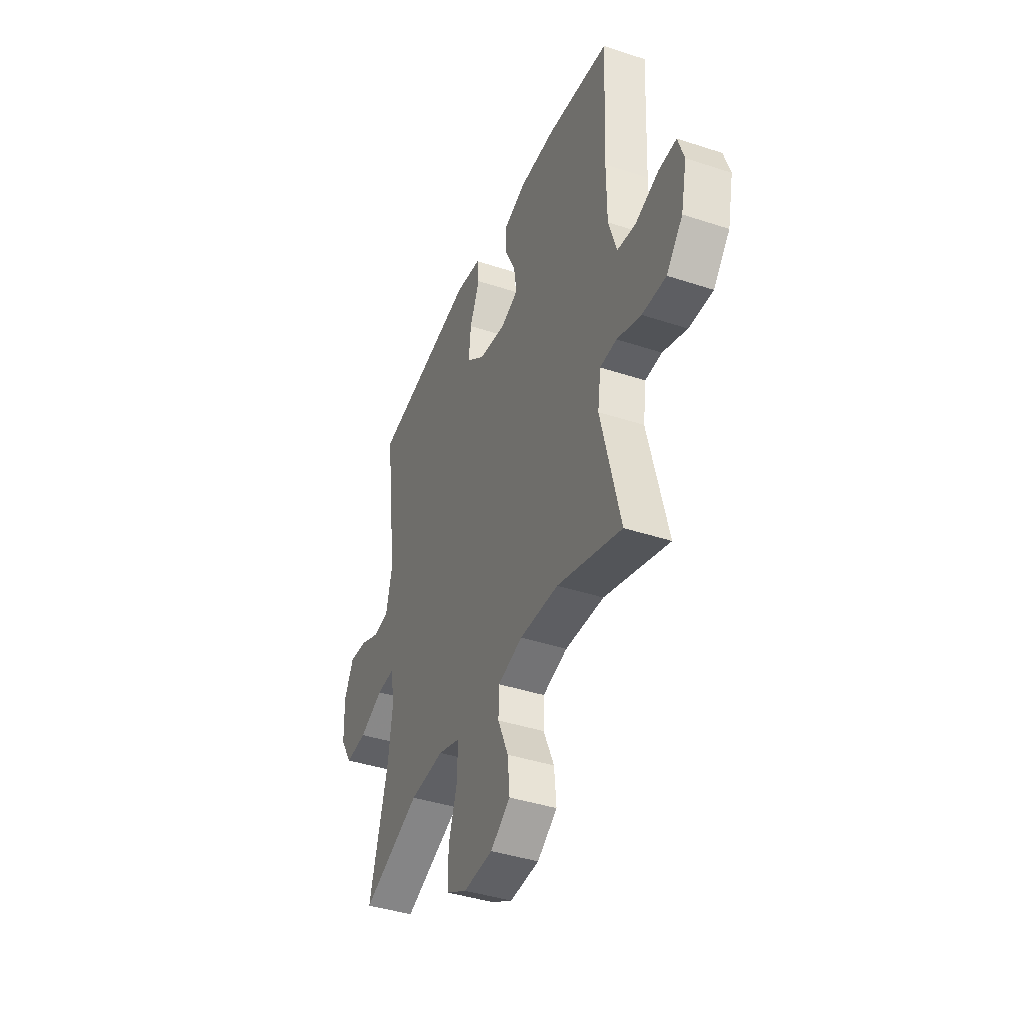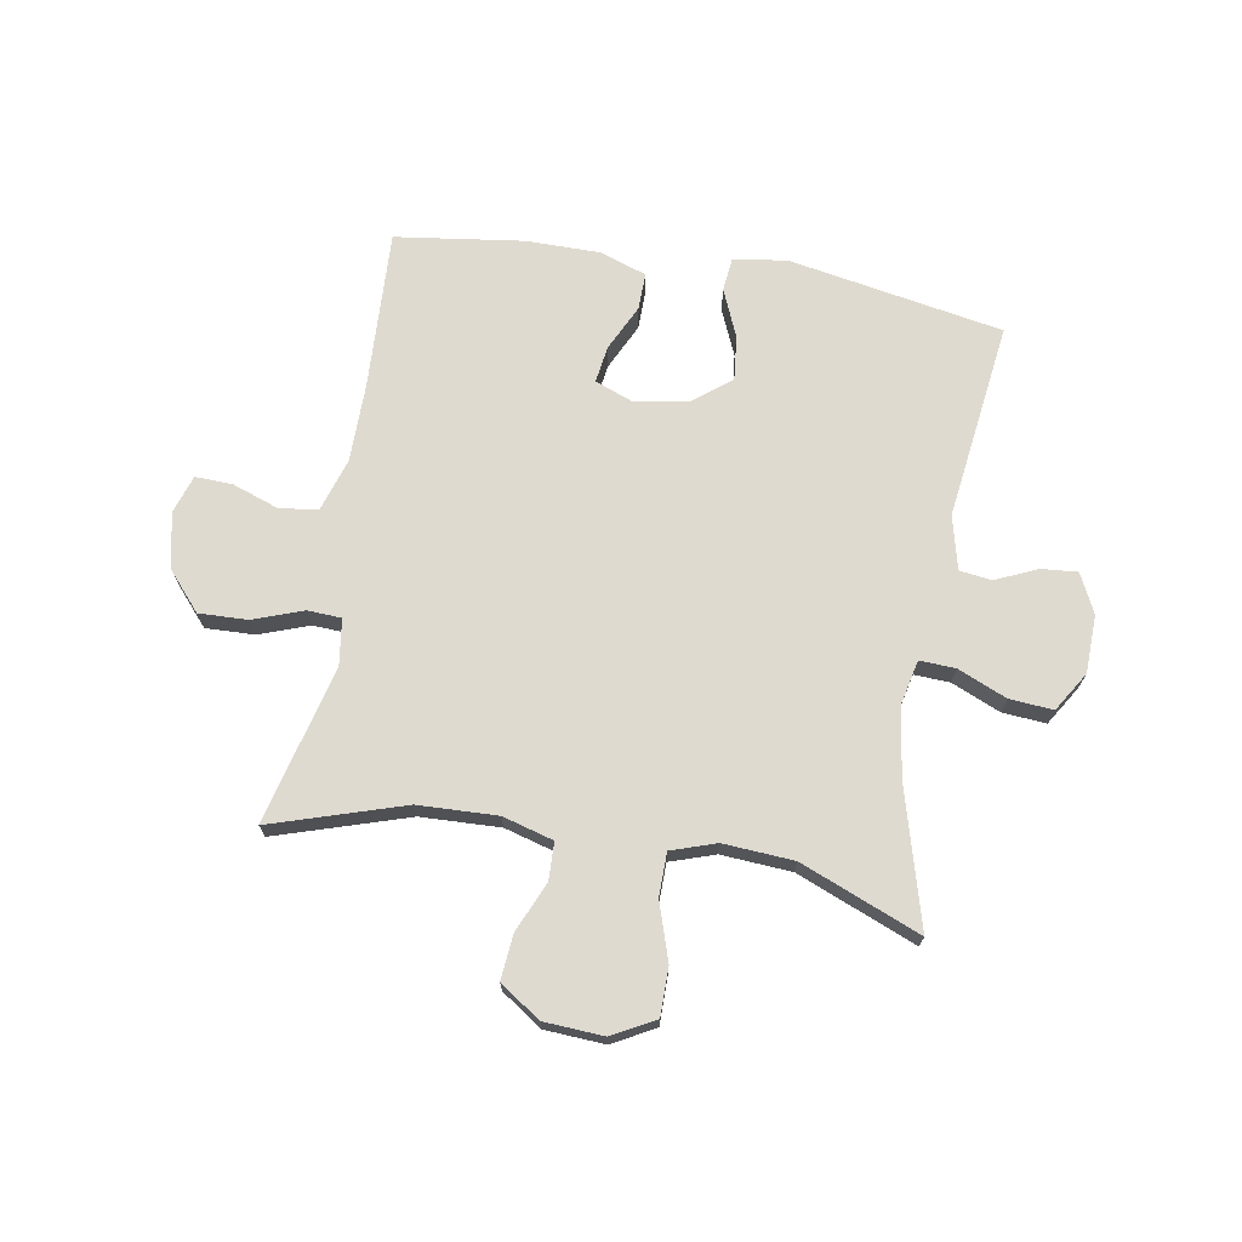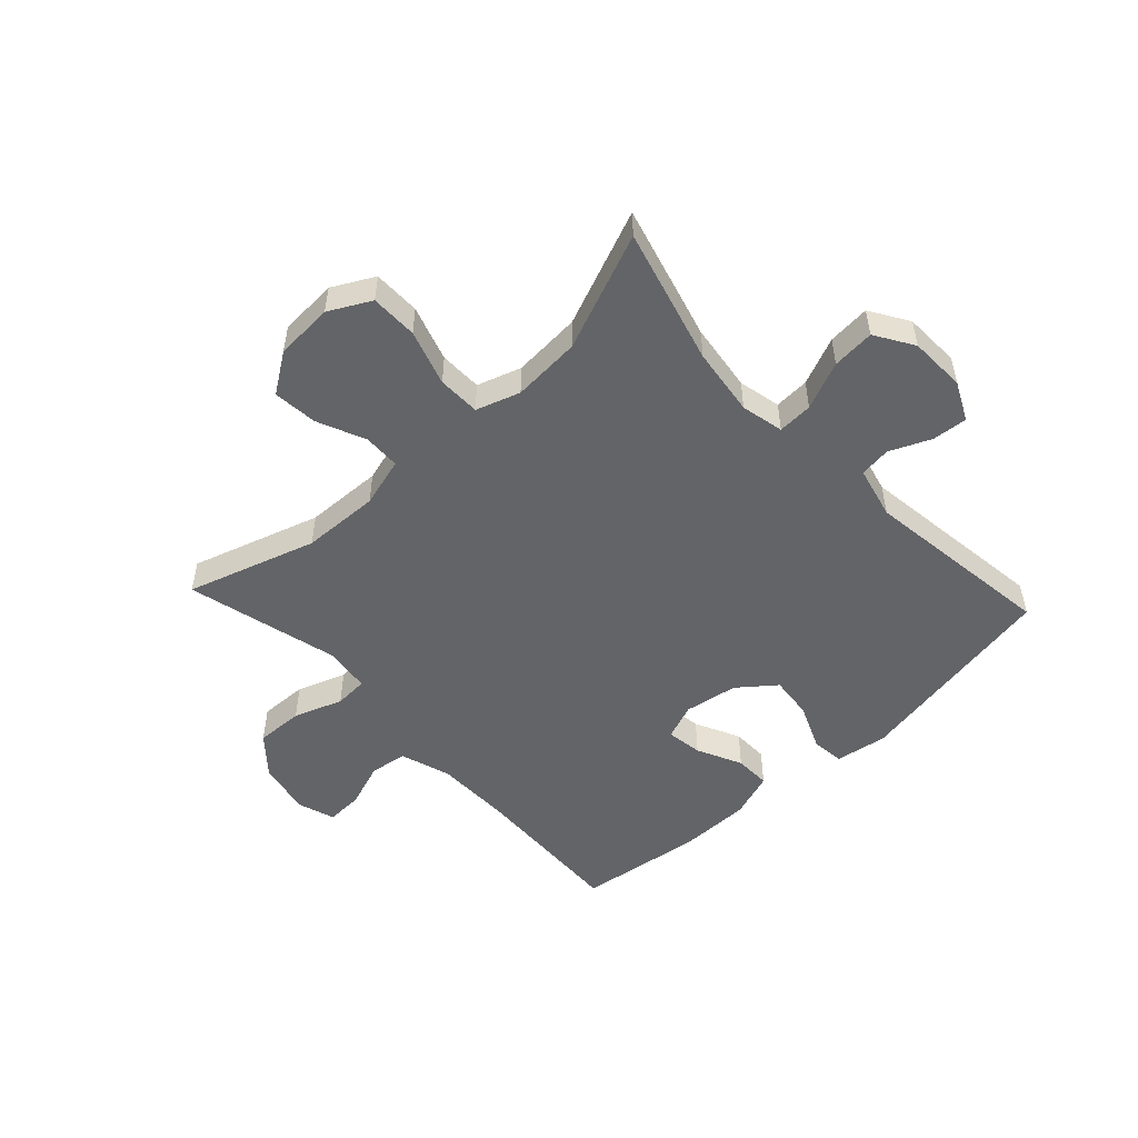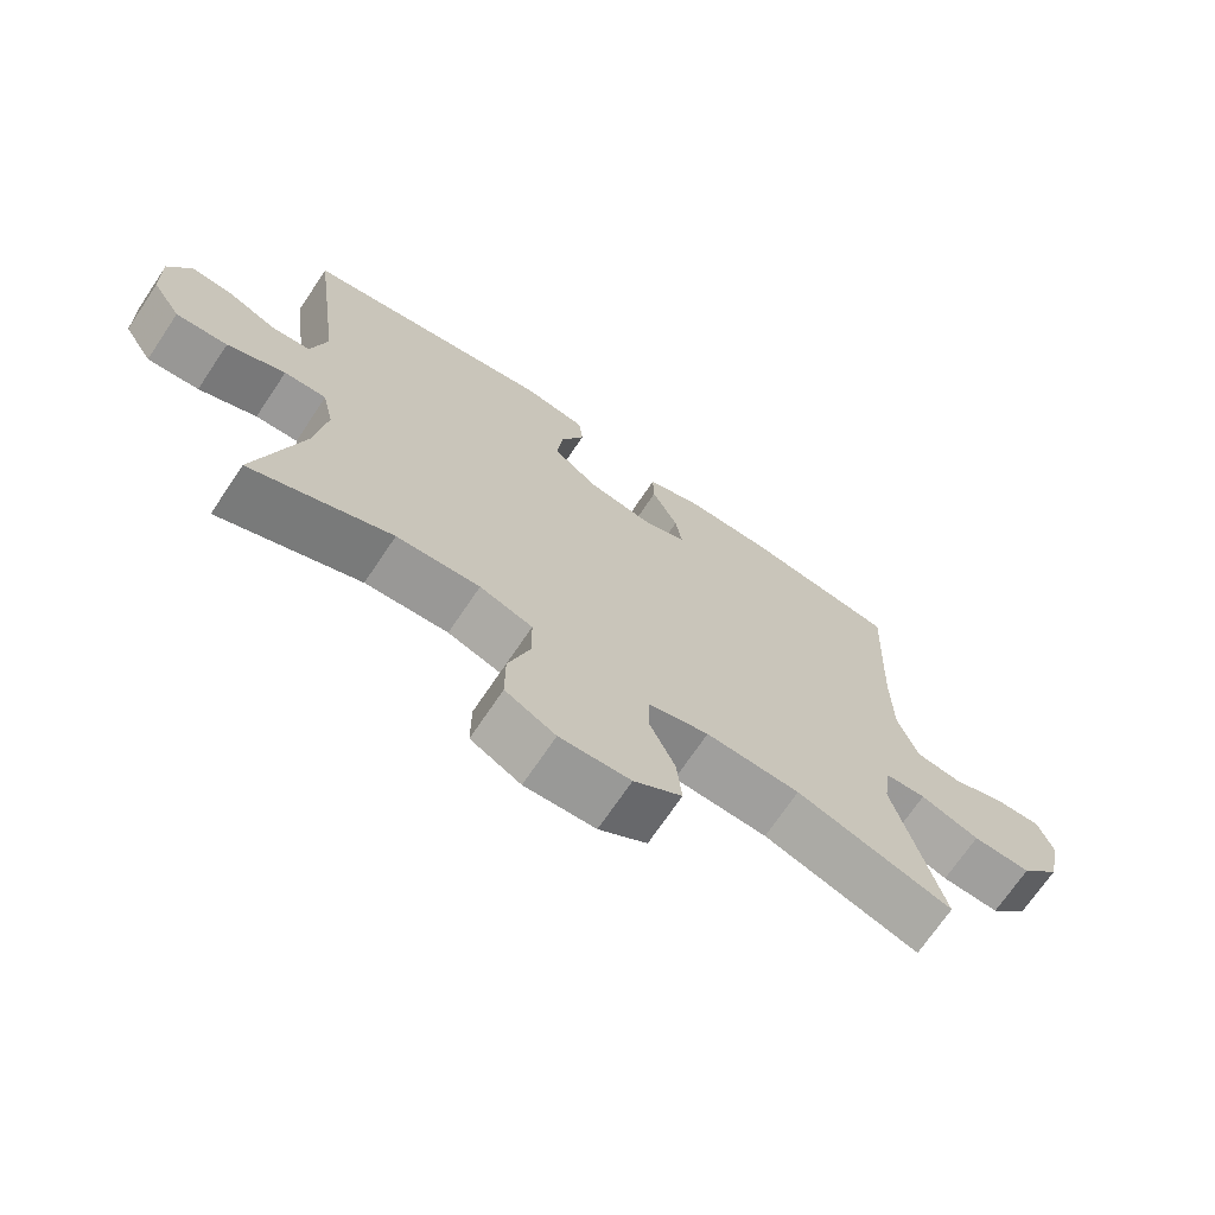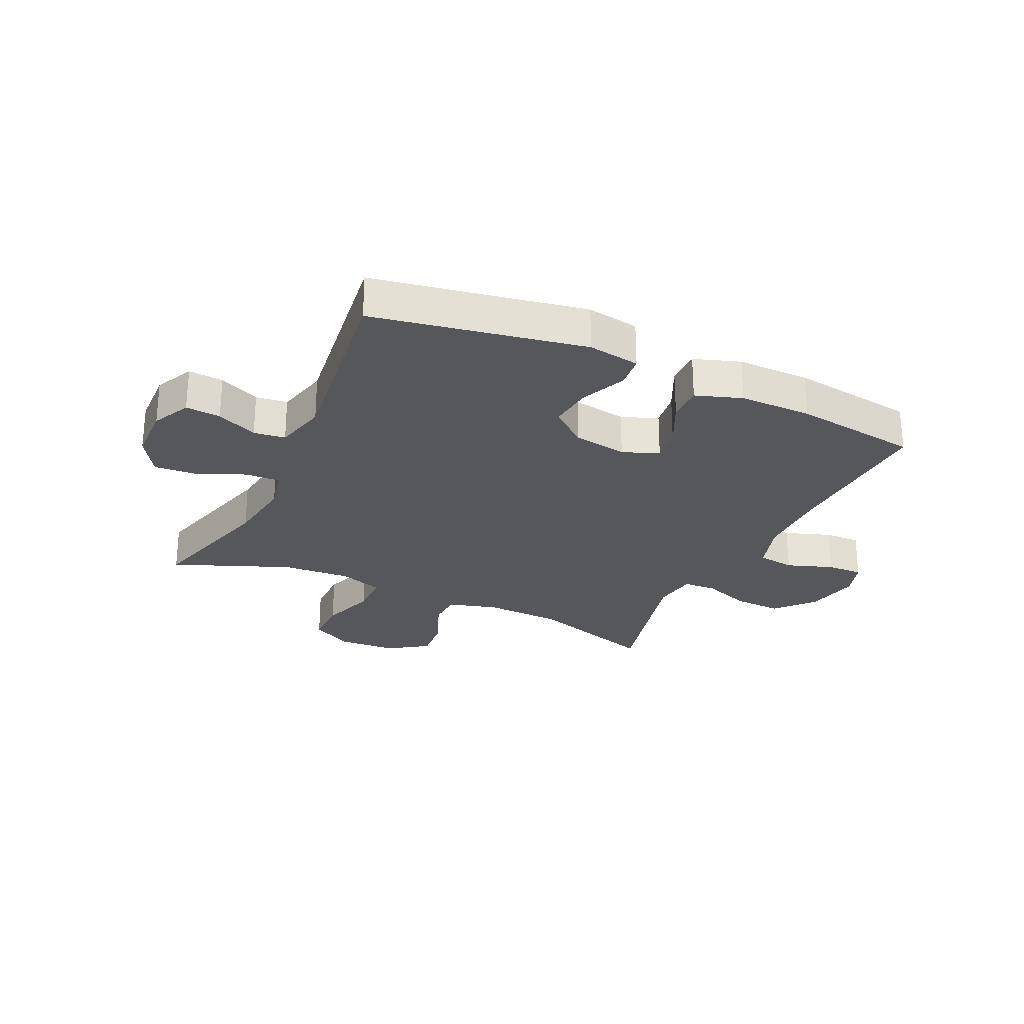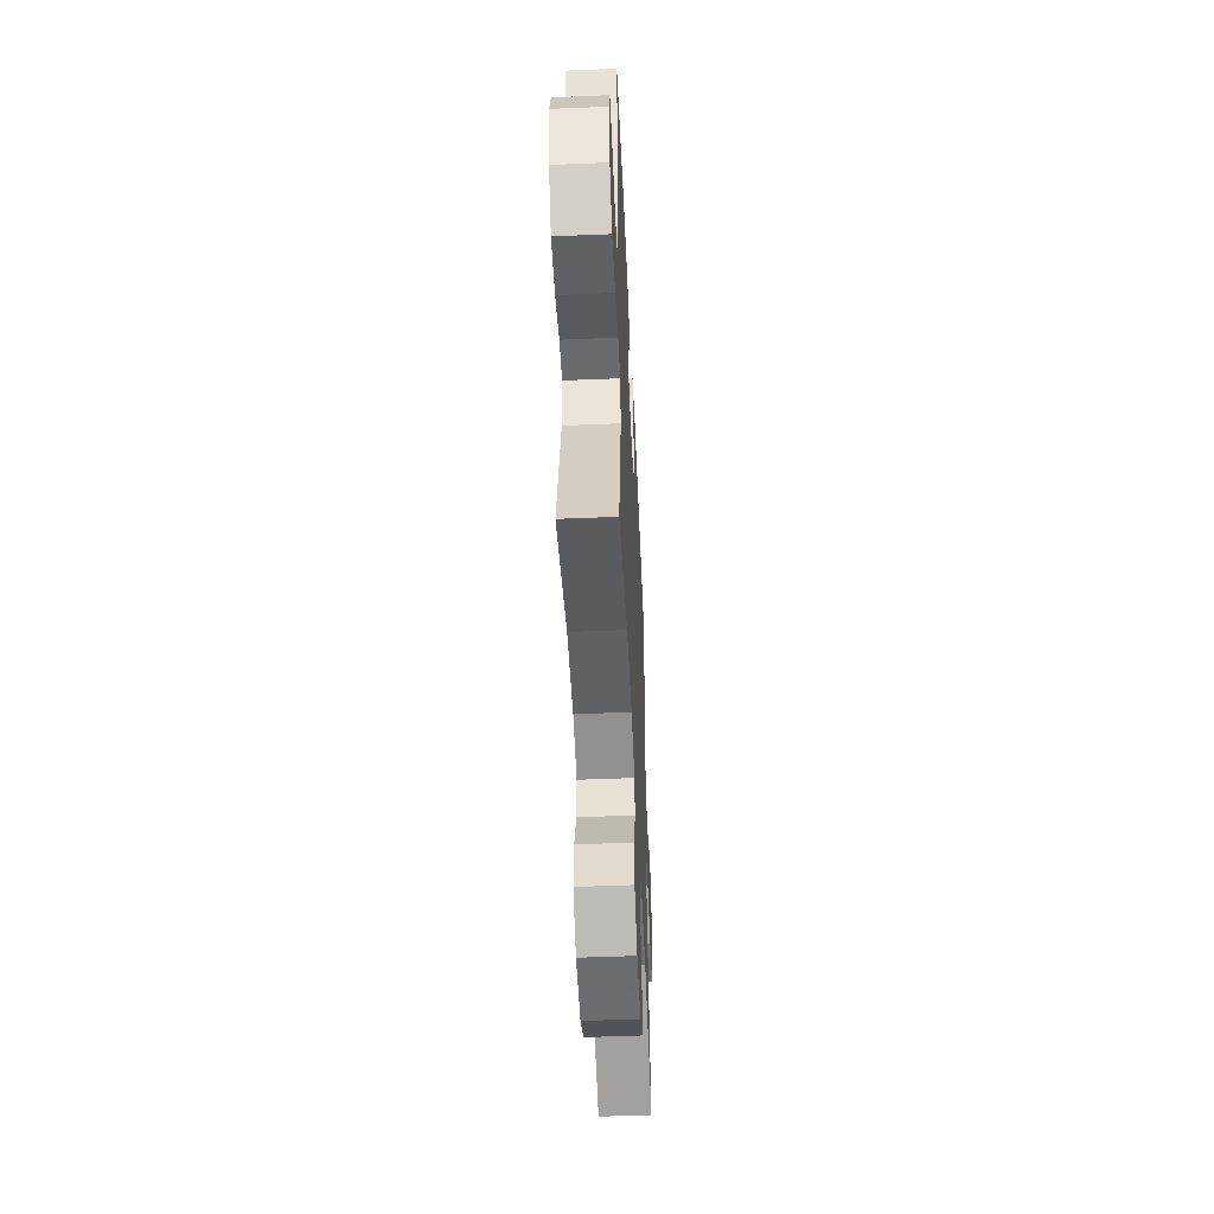
<metadata>
{"format":"obj","ext":"obj","renderer":"f3d","projection":"perspective","resolution":1024,"background":"white","views":[{"elev":-40.9,"azim":68.1,"up":"+Z"},{"elev":70.6,"azim":-170.3,"up":"+Y"},{"elev":-51.2,"azim":-137.0,"up":"+Y"},{"elev":-70.5,"azim":-33.9,"up":"+Z"},{"elev":-26.5,"azim":-25.1,"up":"+Y"},{"elev":-50.4,"azim":92.6,"up":"+Z"}]}
</metadata>
<code>
v -0.5 0.07 -0.5
v -0.436 0.07 -0.267
v -0.42 0.07 -0.15
v -0.436 0.07 -0.077
v -0.496 0.07 -0.08
v -0.578 0.07 -0.115
v -0.651 0.07 -0.121
v -0.692 0.07 -0.055
v -0.695 0.07 0.042
v -0.663 0.07 0.108
v -0.603 0.07 0.103
v -0.533 0.07 0.072
v -0.479 0.07 0.079
v -0.457 0.07 0.169
v -0.5 0.07 0.5
v -0.14 0.07 0.566
v -0.051 0.07 0.552
v -0.045 0.07 0.496
v -0.079 0.07 0.417
v -0.087 0.07 0.342
v -0.024 0.07 0.292
v 0.068 0.07 0.277
v 0.13 0.07 0.301
v 0.121 0.07 0.363
v 0.084 0.07 0.44
v 0.083 0.07 0.502
v 0.162 0.07 0.529
v 0.286 0.07 0.529
v 0.5 0.07 0.5
v 0.488 0.07 0.23
v 0.489 0.07 0.1
v 0.517 0.07 0.012
v 0.581 0.07 0.003
v 0.66 0.07 0.031
v 0.722 0.07 0.033
v 0.743 0.07 -0.031
v 0.723 0.07 -0.124
v 0.667 0.07 -0.188
v 0.585 0.07 -0.185
v 0.502 0.07 -0.155
v 0.445 0.07 -0.158
v 0.434 0.07 -0.235
v 0.5 0.07 -0.5
v 0.279 0.07 -0.43
v 0.146 0.07 -0.425
v 0.061 0.07 -0.449
v 0.059 0.07 -0.512
v 0.095 0.07 -0.595
v 0.102 0.07 -0.671
v 0.034 0.07 -0.717
v -0.066 0.07 -0.723
v -0.137 0.07 -0.685
v -0.137 0.07 -0.604
v -0.106 0.07 -0.509
v -0.107 0.07 -0.436
v -0.182 0.07 -0.411
v -0.3 0.07 -0.419
v -0.5 0 -0.5
v -0.436 0 -0.267
v -0.42 0 -0.15
v -0.436 0 -0.077
v -0.496 0 -0.08
v -0.578 0 -0.115
v -0.651 0 -0.121
v -0.692 0 -0.055
v -0.695 0 0.042
v -0.663 0 0.108
v -0.603 0 0.103
v -0.533 0 0.072
v -0.479 0 0.079
v -0.457 0 0.169
v -0.5 0 0.5
v -0.14 0 0.566
v -0.051 0 0.552
v -0.045 0 0.496
v -0.079 0 0.417
v -0.087 0 0.342
v -0.024 0 0.292
v 0.068 0 0.277
v 0.13 0 0.301
v 0.121 0 0.363
v 0.084 0 0.44
v 0.083 0 0.502
v 0.162 0 0.529
v 0.286 0 0.529
v 0.5 0 0.5
v 0.488 0 0.23
v 0.489 0 0.1
v 0.517 0 0.012
v 0.581 0 0.003
v 0.66 0 0.031
v 0.722 0 0.033
v 0.743 0 -0.031
v 0.723 0 -0.124
v 0.667 0 -0.188
v 0.585 0 -0.185
v 0.502 0 -0.155
v 0.445 0 -0.158
v 0.434 0 -0.235
v 0.5 0 -0.5
v 0.279 0 -0.43
v 0.146 0 -0.425
v 0.061 0 -0.449
v 0.059 0 -0.512
v 0.095 0 -0.595
v 0.102 0 -0.671
v 0.034 0 -0.717
v -0.066 0 -0.723
v -0.137 0 -0.685
v -0.137 0 -0.604
v -0.106 0 -0.509
v -0.107 0 -0.436
v -0.182 0 -0.411
v -0.3 0 -0.419
f 52 53 54
f 51 52 54
f 50 51 54
f 49 50 54
f 48 49 54
f 47 48 54
f 46 47 54 55
f 45 46 55 56
f 42 43 44
f 44 45 56
f 42 44 56
f 41 42 56
f 38 39 40
f 37 38 40
f 36 37 40
f 35 36 40
f 34 35 40
f 33 34 40
f 32 33 40 41
f 41 56 57
f 32 41 57
f 31 32 57
f 28 29 30
f 27 28 30
f 26 27 30
f 25 26 30
f 24 25 30
f 23 24 30 31
f 17 18 19
f 16 17 19
f 15 16 19
f 14 15 19
f 13 14 19 20
f 10 11 12
f 9 10 12
f 8 9 12
f 7 8 12
f 6 7 12
f 5 6 12
f 4 5 12 13
f 57 1 2
f 31 57 2
f 23 31 2
f 22 23 2
f 4 13 20 21
f 3 4 21 22
f 2 3 22
f 111 110 109
f 111 109 108
f 111 108 107
f 111 107 106
f 111 106 105
f 111 105 104
f 112 111 104 103
f 113 112 103 102
f 101 100 99
f 113 102 101
f 113 101 99
f 113 99 98
f 97 96 95
f 97 95 94
f 97 94 93
f 97 93 92
f 97 92 91
f 97 91 90
f 98 97 90 89
f 114 113 98
f 114 98 89
f 114 89 88
f 87 86 85
f 87 85 84
f 87 84 83
f 87 83 82
f 87 82 81
f 88 87 81 80
f 76 75 74
f 76 74 73
f 76 73 72
f 76 72 71
f 77 76 71 70
f 69 68 67
f 69 67 66
f 69 66 65
f 69 65 64
f 69 64 63
f 69 63 62
f 70 69 62 61
f 59 58 114
f 59 114 88
f 59 88 80
f 59 80 79
f 78 77 70 61
f 79 78 61 60
f 79 60 59
f 1 58 59 2
f 2 59 60 3
f 3 60 61 4
f 4 61 62 5
f 5 62 63 6
f 6 63 64 7
f 7 64 65 8
f 8 65 66 9
f 9 66 67 10
f 10 67 68 11
f 11 68 69 12
f 12 69 70 13
f 13 70 71 14
f 14 71 72 15
f 15 72 73 16
f 16 73 74 17
f 17 74 75 18
f 18 75 76 19
f 19 76 77 20
f 20 77 78 21
f 21 78 79 22
f 22 79 80 23
f 23 80 81 24
f 24 81 82 25
f 25 82 83 26
f 26 83 84 27
f 27 84 85 28
f 28 85 86 29
f 29 86 87 30
f 30 87 88 31
f 31 88 89 32
f 32 89 90 33
f 33 90 91 34
f 34 91 92 35
f 35 92 93 36
f 36 93 94 37
f 37 94 95 38
f 38 95 96 39
f 39 96 97 40
f 40 97 98 41
f 41 98 99 42
f 42 99 100 43
f 43 100 101 44
f 44 101 102 45
f 45 102 103 46
f 46 103 104 47
f 47 104 105 48
f 48 105 106 49
f 49 106 107 50
f 50 107 108 51
f 51 108 109 52
f 52 109 110 53
f 53 110 111 54
f 54 111 112 55
f 55 112 113 56
f 56 113 114 57
f 57 114 58 1

</code>
